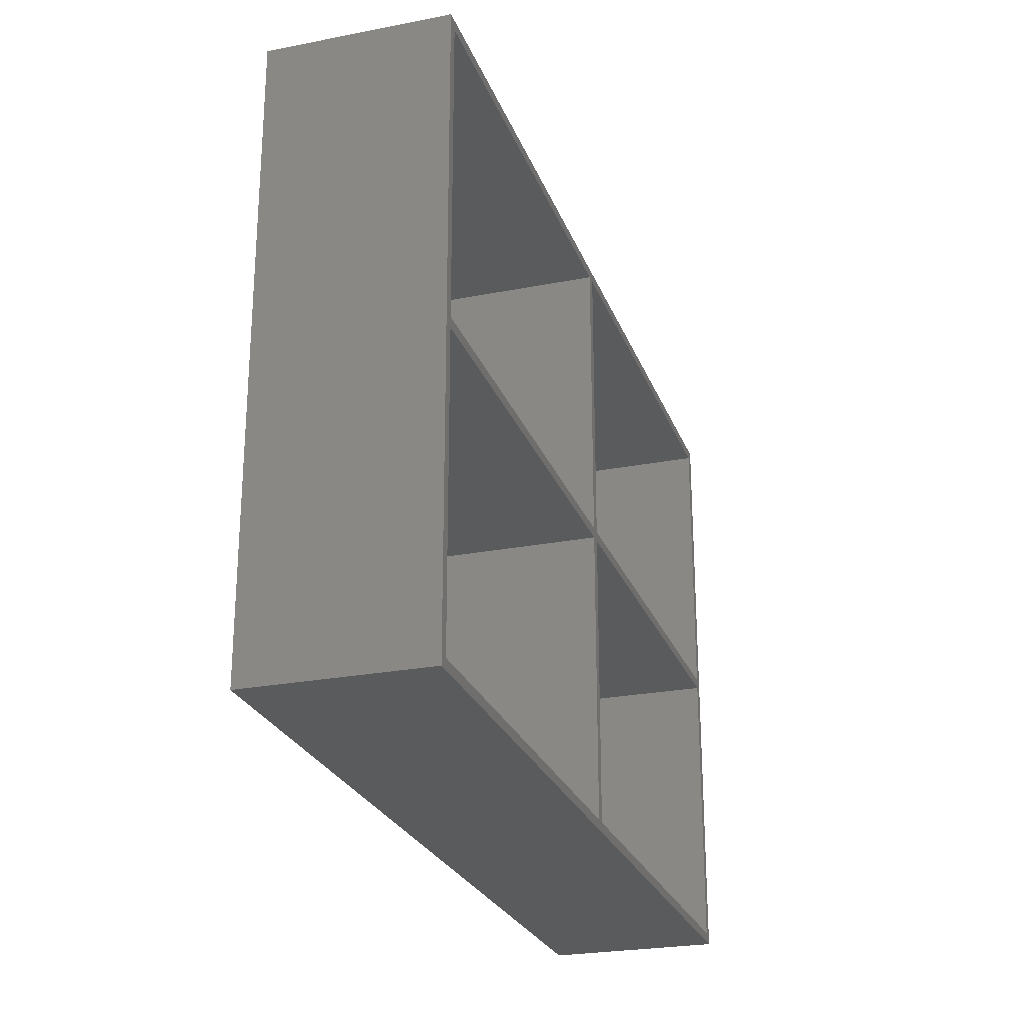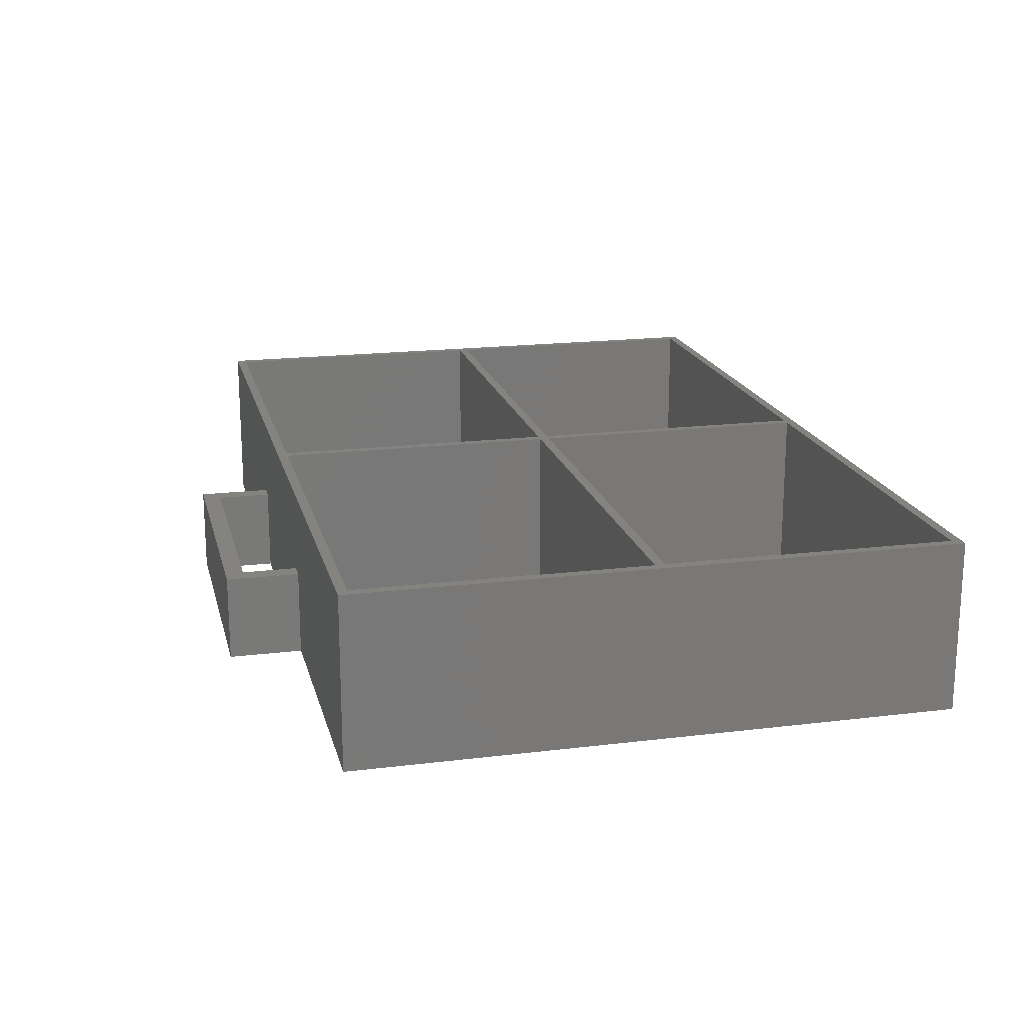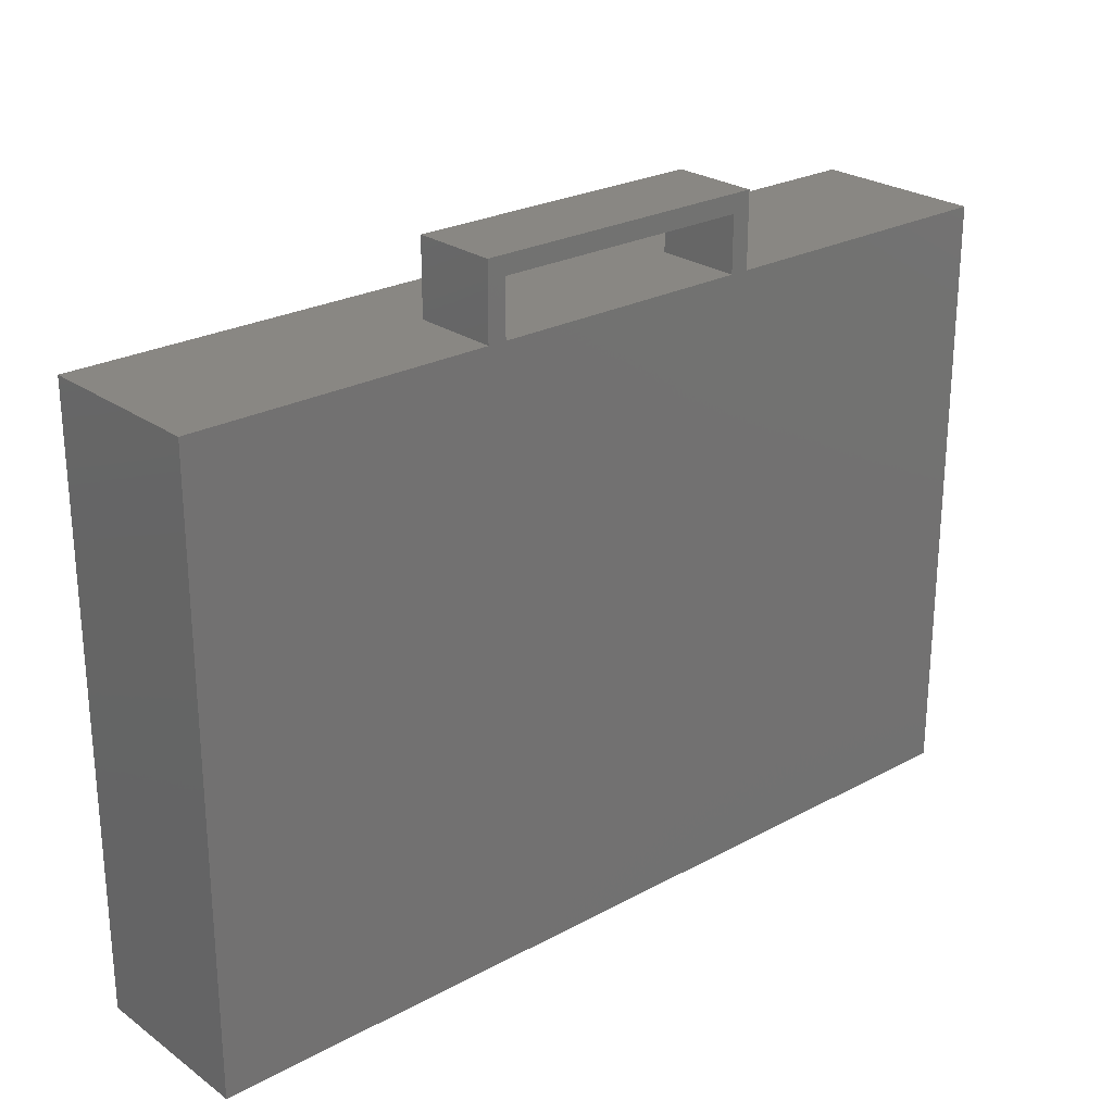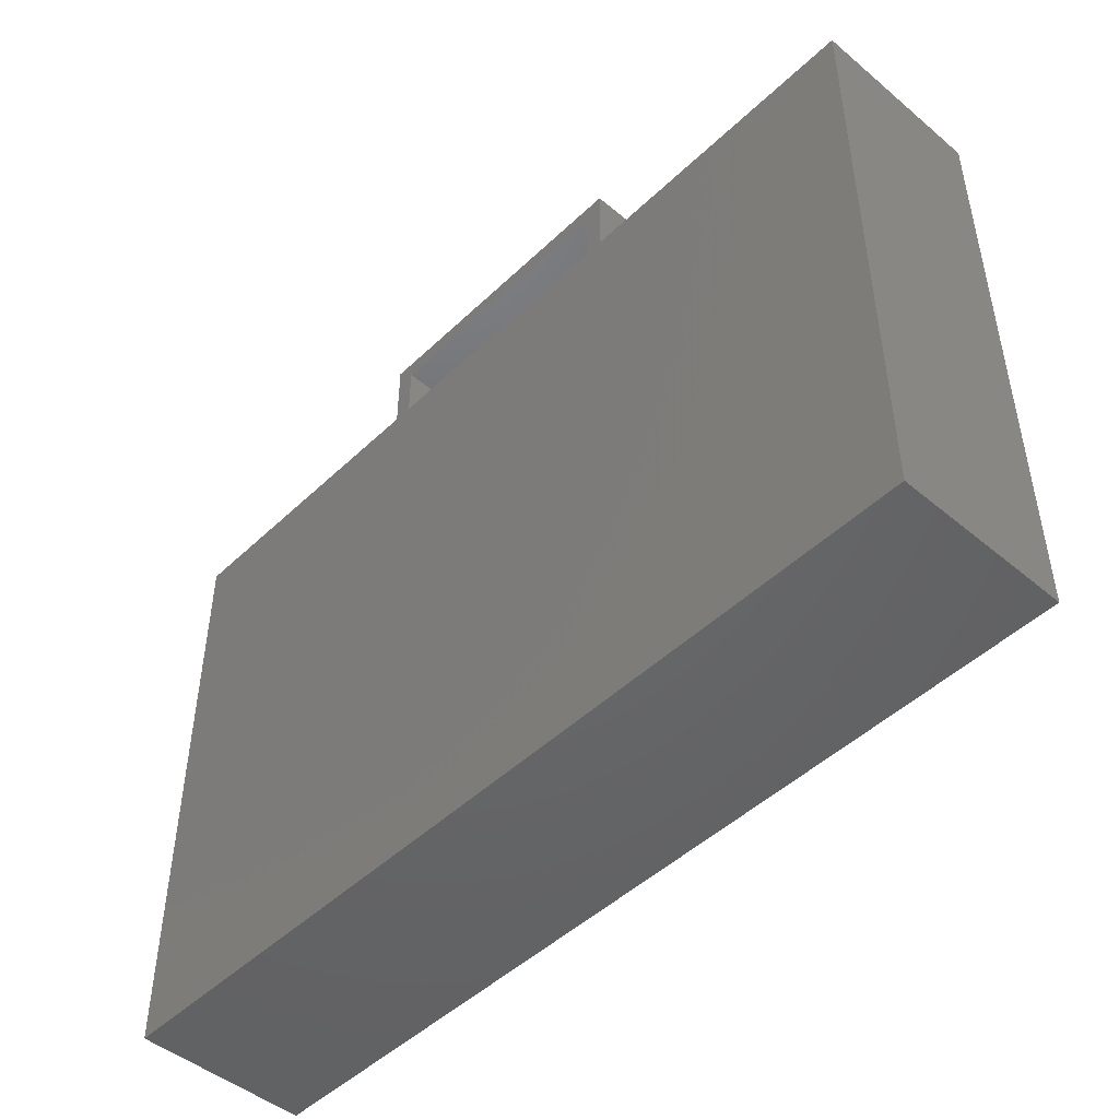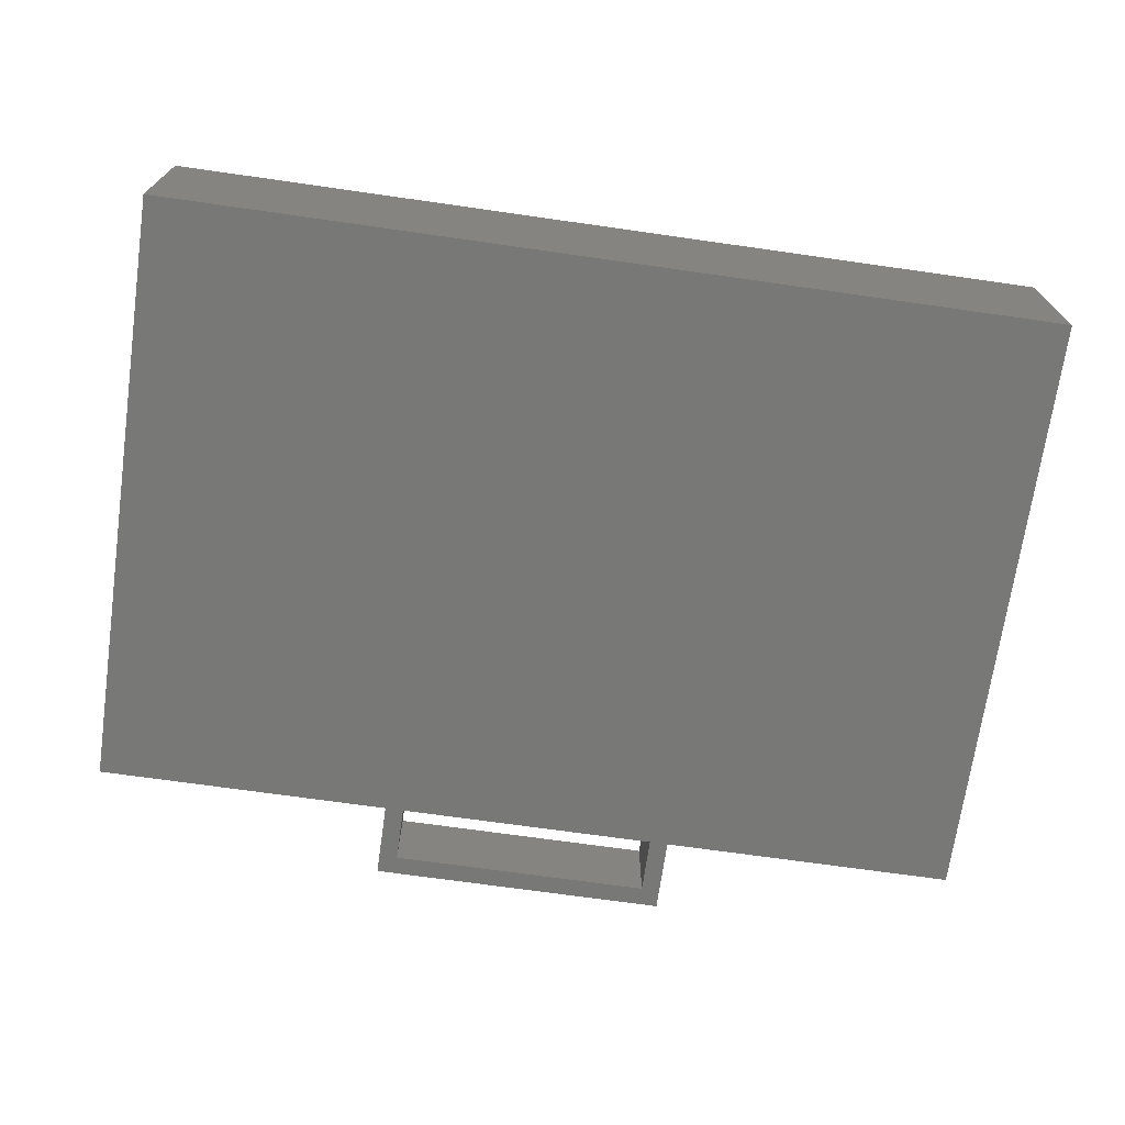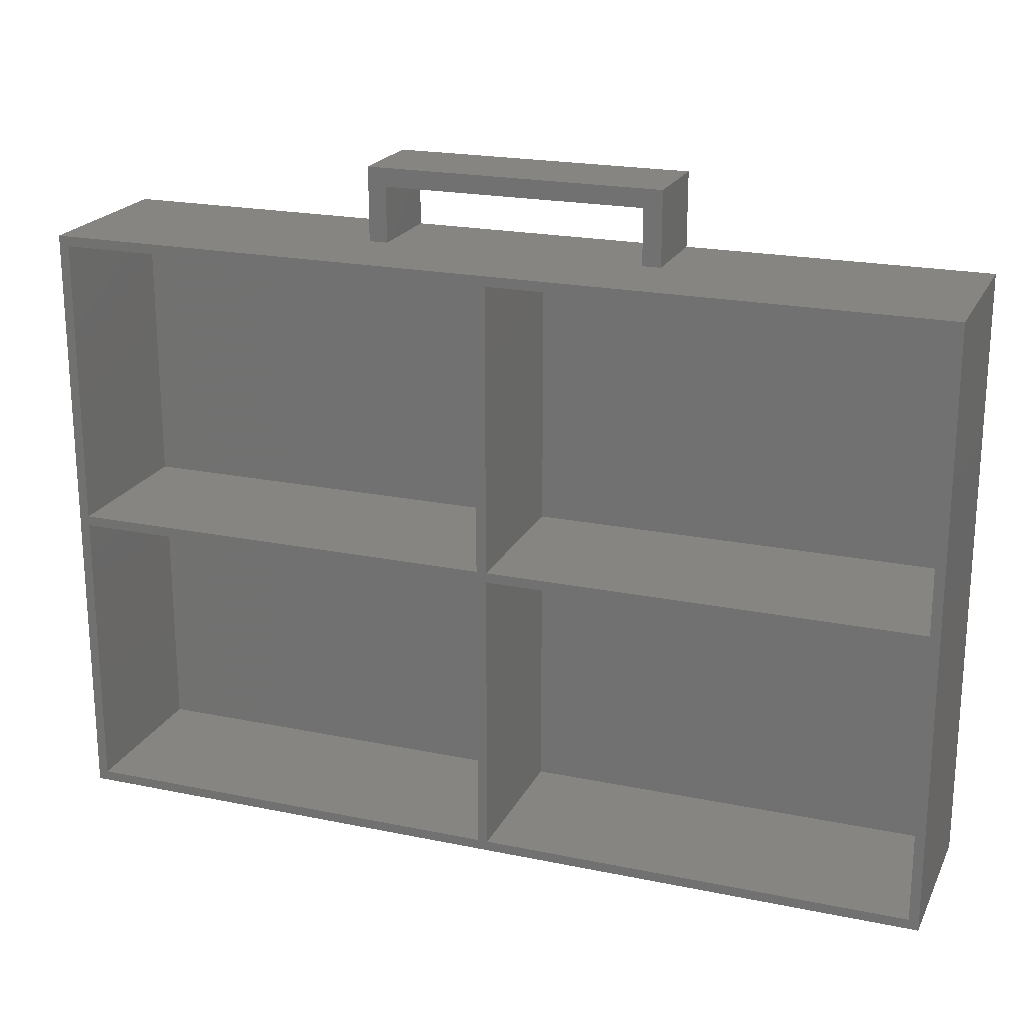
<metadata>
{"format":"stl","ext":"stl","renderer":"f3d","projection":"perspective","resolution":1024,"background":"white","views":[{"elev":-25.1,"azim":-72.4,"up":"+Y"},{"elev":18.3,"azim":-103.4,"up":"+Z"},{"elev":25.0,"azim":138.8,"up":"+Y"},{"elev":-47.6,"azim":-133.2,"up":"+Y"},{"elev":-70.5,"azim":-8.1,"up":"+Z"},{"elev":21.0,"azim":20.3,"up":"+Y"}]}
</metadata>
<code>
# stl→obj: 56 verts, 112 faces
v -72.5 -49 -14
v -72.5 -49 14
v -72.5 49 -14
v -72.5 49 14
v 72.5 -49 -14
v 72.5 -49 14
v -24.17 49 -14
v -21.17 49 -14
v -24.17 61 -14
v 21.17 58 -14
v 24.17 61 -14
v -21.17 58 -14
v 21.17 49 -14
v 24.17 49 -14
v 72.5 49 -14
v 21.17 49 0
v 72.5 49 14
v 24.17 49 0
v -21.17 49 0
v -24.17 49 0
v -70.9 -47.4 14
v 0.8 -0.8 14
v 70.9 -0.8 14
v 0.8 0.8 14
v -0.8 -47.4 14
v -0.8 0.8 14
v -70.9 -0.8 14
v -70.9 0.8 14
v -0.8 -0.8 14
v 0.8 -47.4 14
v -70.9 47.4 14
v -0.8 47.4 14
v 0.8 47.4 14
v 70.9 -47.4 14
v 70.9 0.8 14
v 70.9 47.4 14
v 24.17 61 0
v -24.17 61 0
v -21.17 58 0
v 21.17 58 0
v -70.9 -0.8 -12.5
v -70.9 -47.4 -12.5
v -0.8 -47.4 -12.5
v -0.8 -0.8 -12.5
v -70.9 47.4 -12.5
v -70.9 0.8 -12.5
v -0.8 0.8 -12.5
v -0.8 47.4 -12.5
v 0.8 -0.8 -12.5
v 0.8 -47.4 -12.5
v 70.9 -47.4 -12.5
v 70.9 -0.8 -12.5
v 0.8 47.4 -12.5
v 0.8 0.8 -12.5
v 70.9 0.8 -12.5
v 70.9 47.4 -12.5
f 1 2 3
f 3 2 4
f 2 1 5
f 6 2 5
f 1 3 5
f 5 3 7
f 8 7 9
f 10 9 11
f 8 9 12
f 12 9 10
f 5 7 8
f 13 5 8
f 10 14 13
f 5 13 14
f 14 10 11
f 15 5 14
f 3 4 7
f 16 4 17
f 14 17 15
f 18 17 14
f 13 8 16
f 19 4 16
f 19 16 8
f 20 4 19
f 7 4 20
f 16 17 18
f 21 2 6
f 22 23 24
f 25 21 6
f 4 2 21
f 22 24 26
f 4 21 27
f 28 27 29
f 30 25 6
f 4 27 28
f 31 32 4
f 4 28 31
f 24 33 32
f 17 4 32
f 30 22 29
f 34 30 6
f 17 23 6
f 35 24 23
f 32 26 24
f 17 32 33
f 17 33 36
f 17 35 23
f 17 36 35
f 23 34 6
f 29 25 30
f 26 29 22
f 26 28 29
f 6 5 15
f 17 6 15
f 18 14 11
f 37 18 11
f 9 38 11
f 11 38 37
f 7 20 9
f 9 20 38
f 12 39 19
f 8 12 19
f 10 40 39
f 12 10 39
f 40 10 16
f 16 10 13
f 38 20 19
f 40 38 39
f 39 38 19
f 37 38 40
f 18 40 16
f 37 40 18
f 41 27 21
f 42 41 21
f 25 43 21
f 21 43 42
f 29 44 25
f 25 44 43
f 44 29 27
f 41 44 27
f 45 31 28
f 46 45 28
f 26 47 28
f 28 47 46
f 32 48 26
f 26 48 47
f 48 32 31
f 45 48 31
f 49 22 30
f 50 49 30
f 34 51 30
f 30 51 50
f 23 52 34
f 34 52 51
f 52 23 22
f 49 52 22
f 53 33 24
f 54 53 24
f 35 55 24
f 24 55 54
f 36 56 35
f 35 56 55
f 56 36 33
f 53 56 33
f 43 44 41
f 42 43 41
f 47 48 45
f 46 47 45
f 51 52 49
f 50 51 49
f 55 56 53
f 54 55 53

</code>
